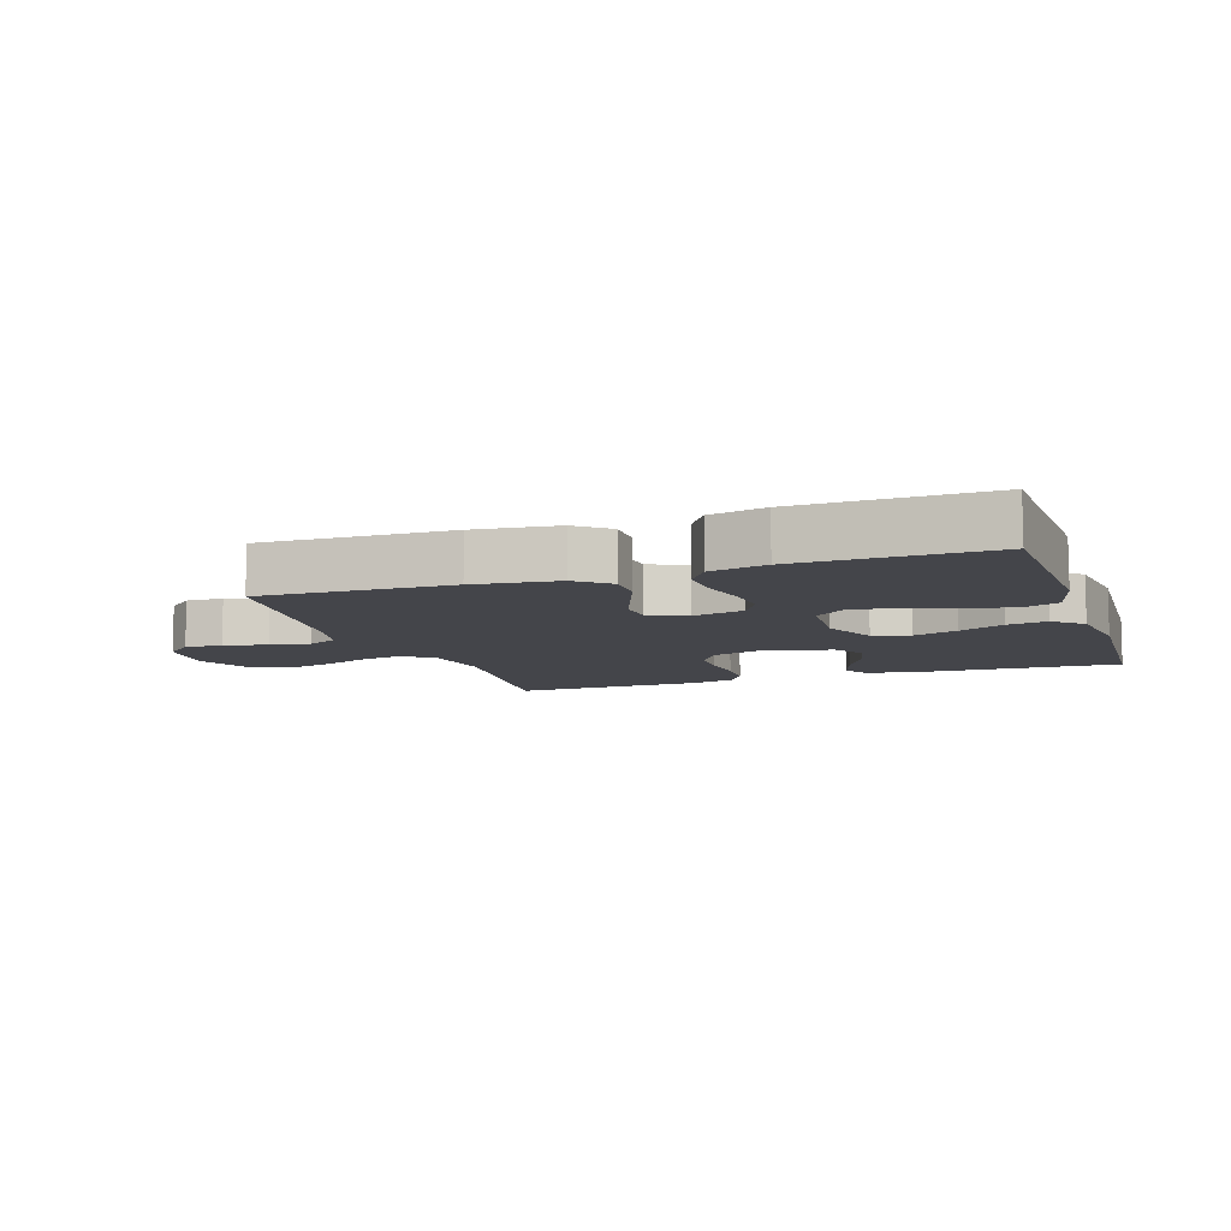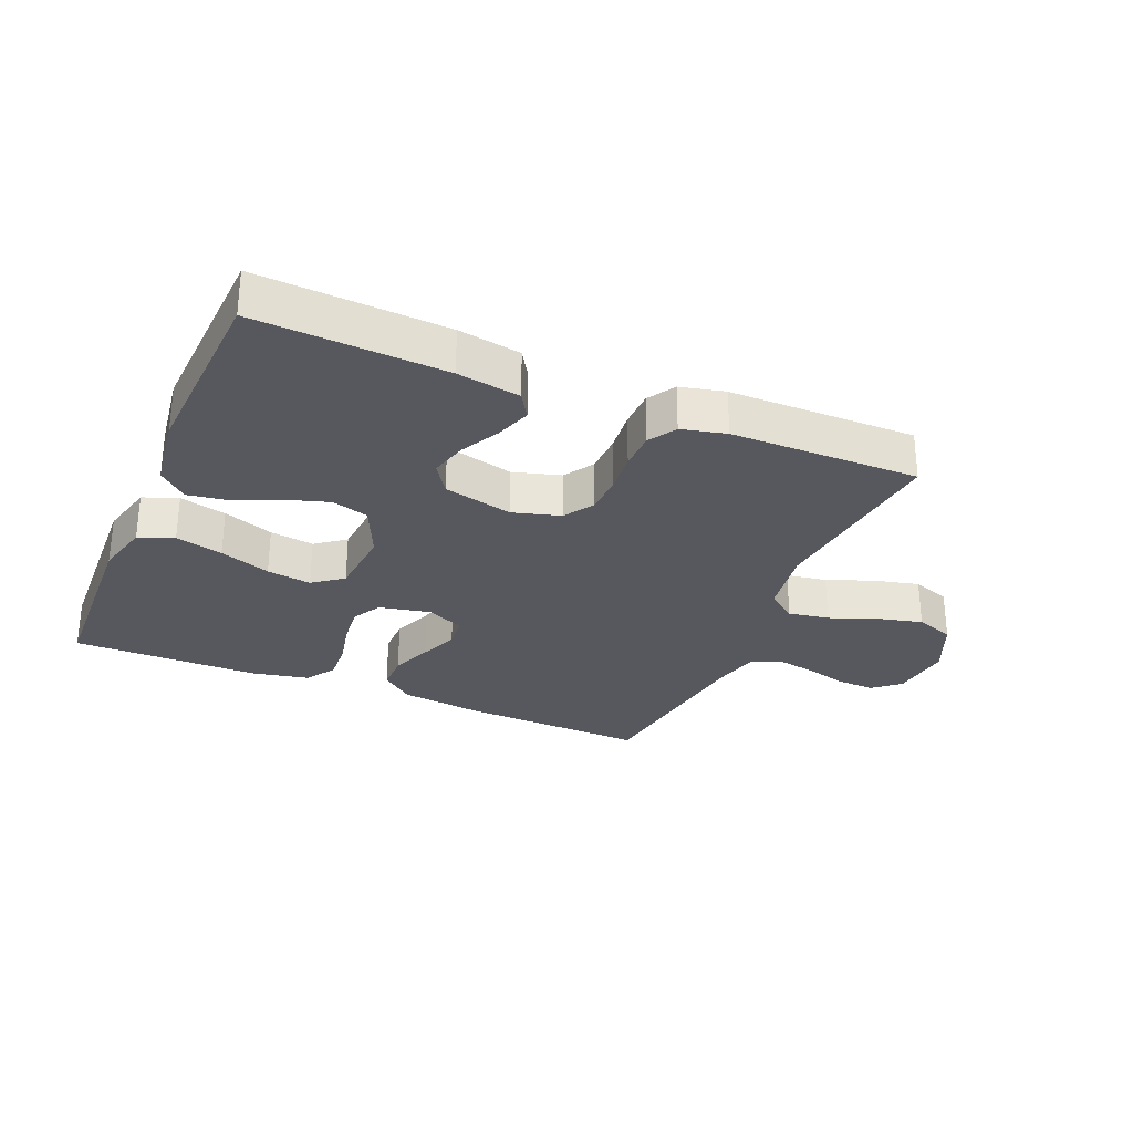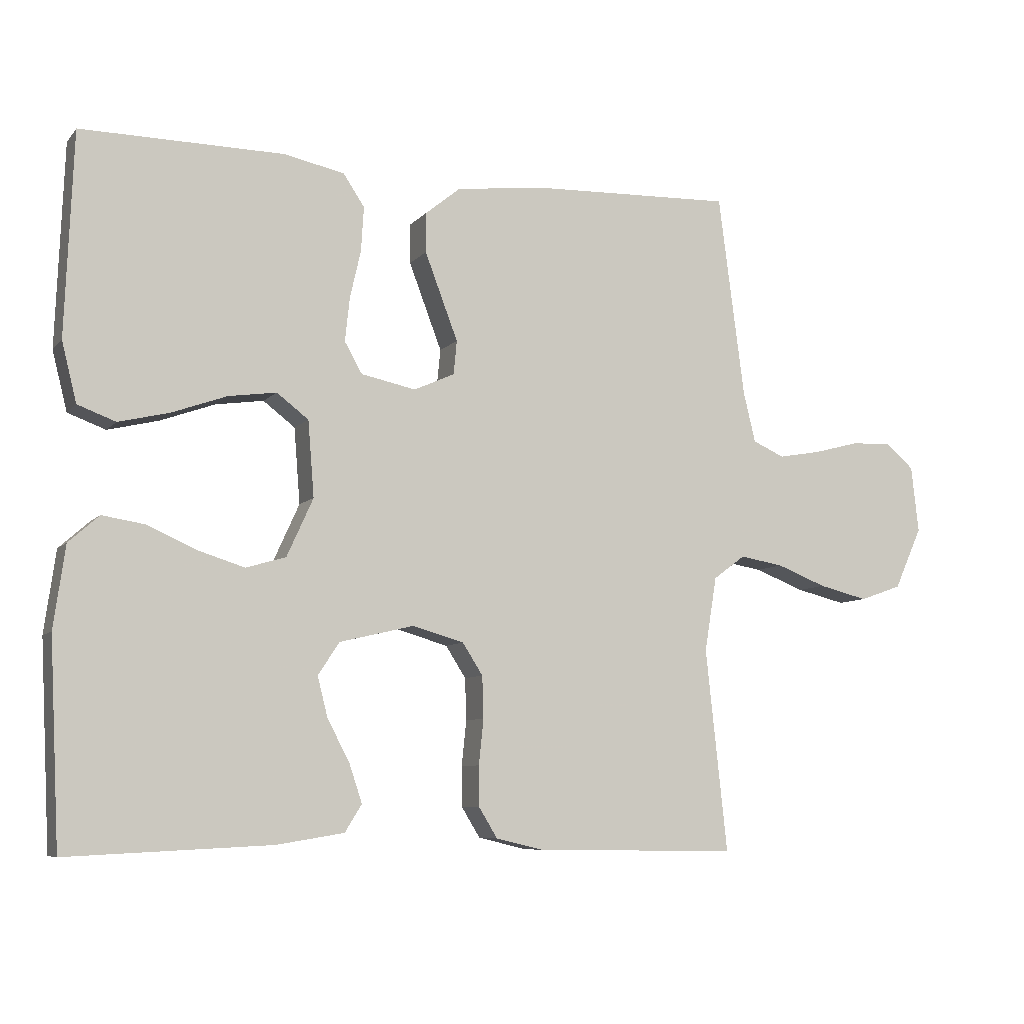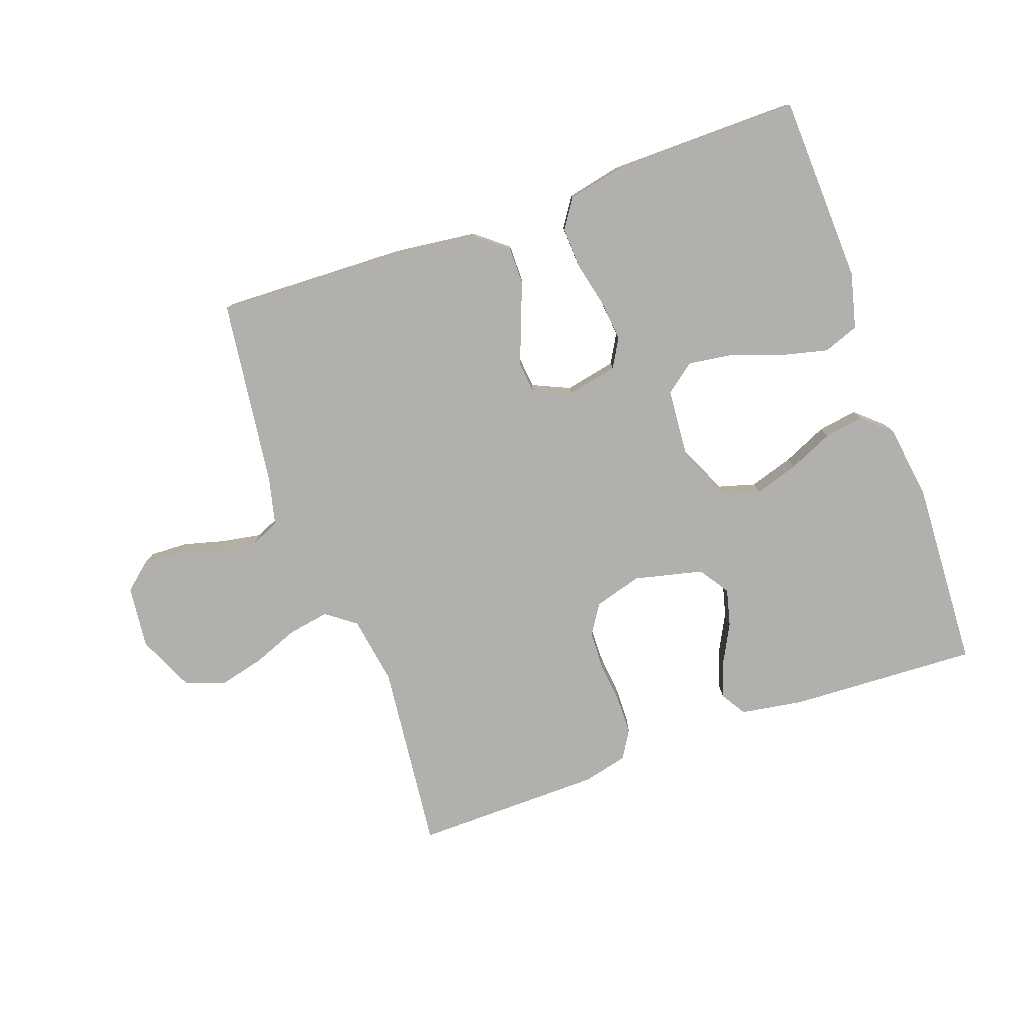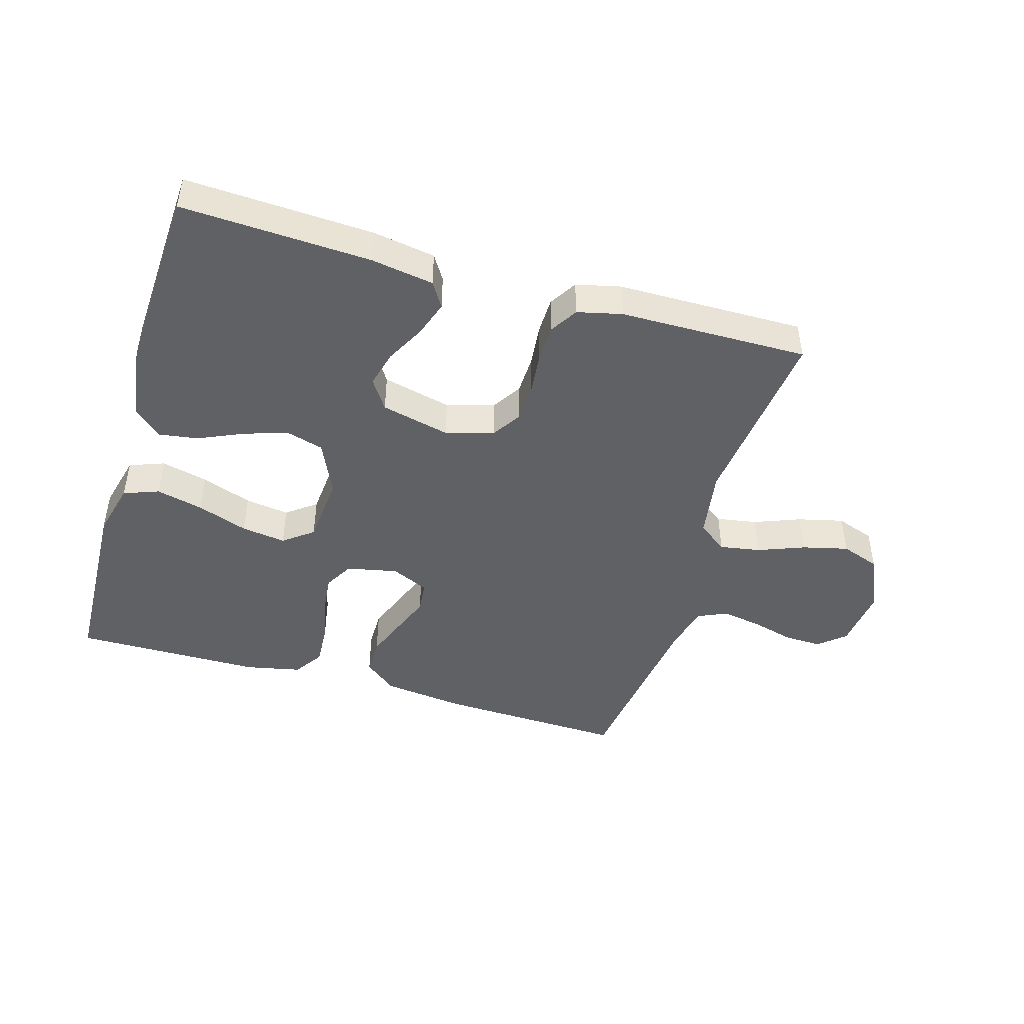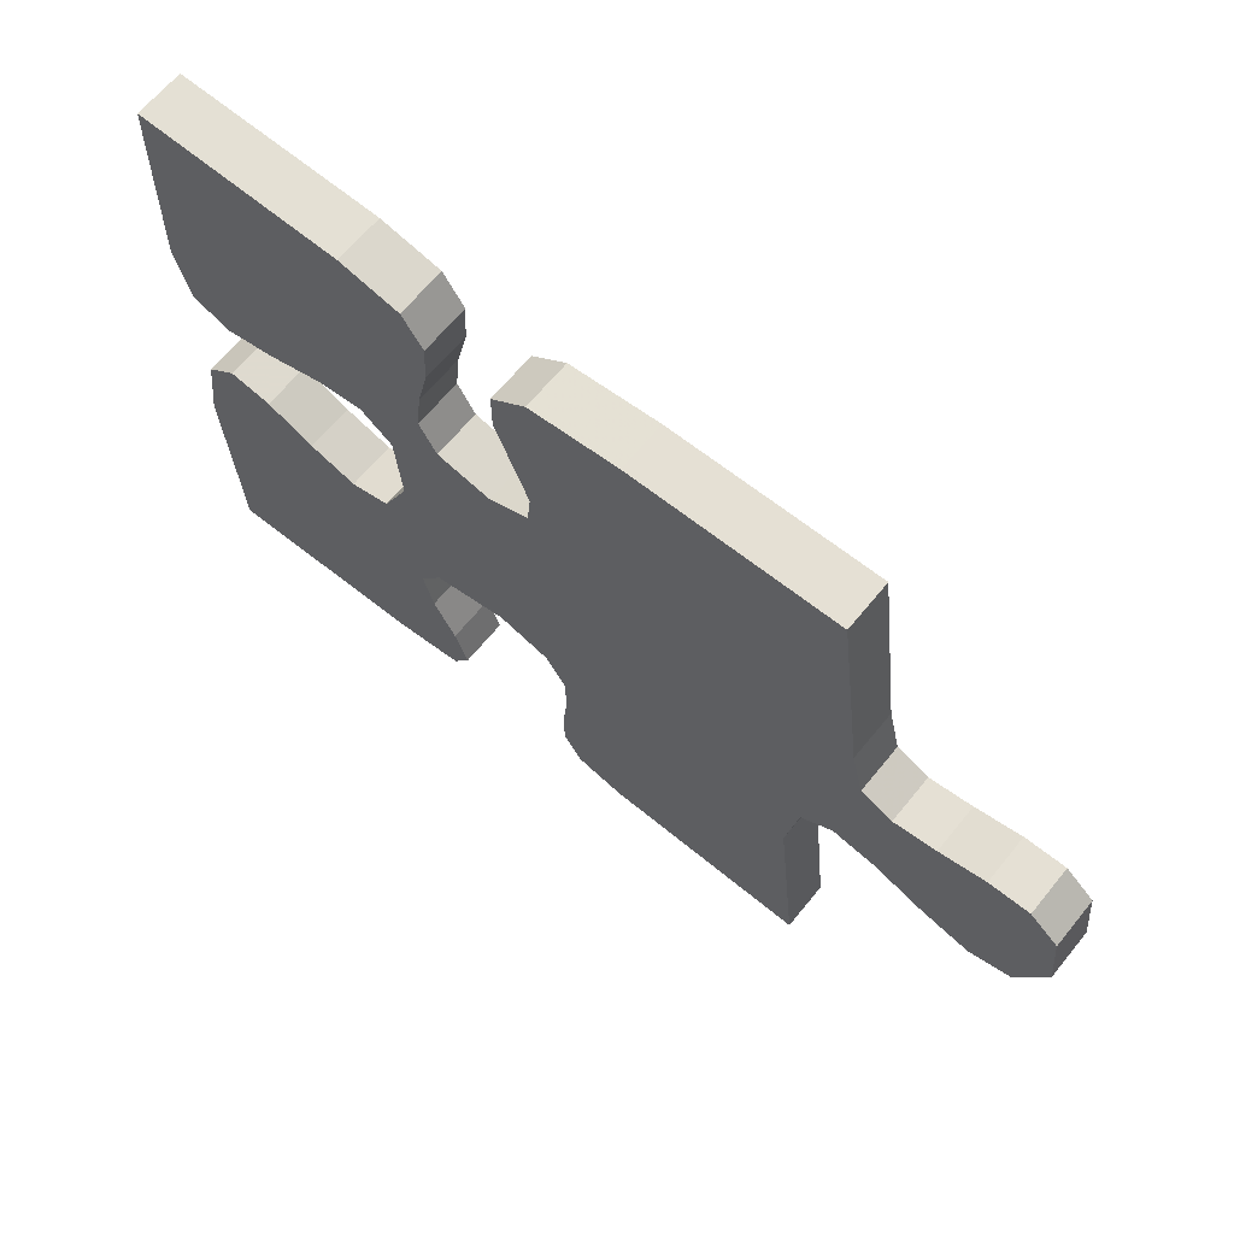
<metadata>
{"format":"obj","ext":"obj","renderer":"f3d","projection":"perspective","resolution":1024,"background":"white","views":[{"elev":-9.3,"azim":18.9,"up":"+Y"},{"elev":-28.9,"azim":156.9,"up":"+Y"},{"elev":-7.5,"azim":158.0,"up":"+Z"},{"elev":-78.6,"azim":19.6,"up":"+Y"},{"elev":-45.6,"azim":163.5,"up":"+Y"},{"elev":65.9,"azim":-140.7,"up":"+Z"}]}
</metadata>
<code>
v -0.5 0.07 0.5
v -0.2 0.07 0.49
v -0.068 0.07 0.474
v -0.016 0.07 0.432
v -0.016 0.07 0.373
v -0.041 0.07 0.307
v -0.065 0.07 0.244
v -0.06 0.07 0.194
v 0 0.07 0.167
v 0.081 0.07 0.184
v 0.107 0.07 0.23
v 0.1 0.07 0.295
v 0.084 0.07 0.365
v 0.08 0.07 0.431
v 0.111 0.07 0.478
v 0.2 0.07 0.497
v 0.5 0.07 0.5
v 0.512 0.07 0.2
v 0.49 0.07 0.112
v 0.434 0.07 0.091
v 0.359 0.07 0.109
v 0.278 0.07 0.138
v 0.207 0.07 0.148
v 0.16 0.07 0.112
v 0.151 0.07 0
v 0.19 0.07 -0.086
v 0.249 0.07 -0.103
v 0.319 0.07 -0.081
v 0.39 0.07 -0.049
v 0.453 0.07 -0.039
v 0.498 0.07 -0.079
v 0.515 0.07 -0.2
v 0.5 0.07 -0.5
v 0.2 0.07 -0.486
v 0.1 0.07 -0.47
v 0.075 0.07 -0.43
v 0.094 0.07 -0.373
v 0.127 0.07 -0.31
v 0.142 0.07 -0.251
v 0.11 0.07 -0.203
v 0 0.07 -0.177
v -0.076 0.07 -0.199
v -0.106 0.07 -0.246
v -0.108 0.07 -0.308
v -0.101 0.07 -0.375
v -0.102 0.07 -0.435
v -0.129 0.07 -0.479
v -0.2 0.07 -0.496
v -0.5 0.07 -0.5
v -0.468 0.07 -0.2
v -0.486 0.07 -0.09
v -0.533 0.07 -0.055
v -0.598 0.07 -0.066
v -0.672 0.07 -0.095
v -0.745 0.07 -0.113
v -0.807 0.07 -0.091
v -0.848 0.07 0
v -0.837 0.07 0.099
v -0.795 0.07 0.135
v -0.735 0.07 0.133
v -0.667 0.07 0.115
v -0.604 0.07 0.104
v -0.557 0.07 0.125
v -0.539 0.07 0.2
v -0.5 0 0.5
v -0.2 0 0.49
v -0.068 0 0.474
v -0.016 0 0.432
v -0.016 0 0.373
v -0.041 0 0.307
v -0.065 0 0.244
v -0.06 0 0.194
v 0 0 0.167
v 0.081 0 0.184
v 0.107 0 0.23
v 0.1 0 0.295
v 0.084 0 0.365
v 0.08 0 0.431
v 0.111 0 0.478
v 0.2 0 0.497
v 0.5 0 0.5
v 0.512 0 0.2
v 0.49 0 0.112
v 0.434 0 0.091
v 0.359 0 0.109
v 0.278 0 0.138
v 0.207 0 0.148
v 0.16 0 0.112
v 0.151 0 0
v 0.19 0 -0.086
v 0.249 0 -0.103
v 0.319 0 -0.081
v 0.39 0 -0.049
v 0.453 0 -0.039
v 0.498 0 -0.079
v 0.515 0 -0.2
v 0.5 0 -0.5
v 0.2 0 -0.486
v 0.1 0 -0.47
v 0.075 0 -0.43
v 0.094 0 -0.373
v 0.127 0 -0.31
v 0.142 0 -0.251
v 0.11 0 -0.203
v 0 0 -0.177
v -0.076 0 -0.199
v -0.106 0 -0.246
v -0.108 0 -0.308
v -0.101 0 -0.375
v -0.102 0 -0.435
v -0.129 0 -0.479
v -0.2 0 -0.496
v -0.5 0 -0.5
v -0.468 0 -0.2
v -0.486 0 -0.09
v -0.533 0 -0.055
v -0.598 0 -0.066
v -0.672 0 -0.095
v -0.745 0 -0.113
v -0.807 0 -0.091
v -0.848 0 0
v -0.837 0 0.099
v -0.795 0 0.135
v -0.735 0 0.133
v -0.667 0 0.115
v -0.604 0 0.104
v -0.557 0 0.125
v -0.539 0 0.2
f 59 60 61
f 58 59 61
f 57 58 61
f 56 57 61
f 55 56 61
f 54 55 61
f 53 54 61
f 52 53 61 62
f 51 52 62 63
f 48 49 50
f 47 48 50
f 46 47 50
f 45 46 50
f 44 45 50
f 43 44 50 51
f 51 63 64
f 43 51 64
f 42 43 64
f 36 37 38
f 35 36 38
f 34 35 38
f 33 34 38
f 32 33 38
f 31 32 38
f 30 31 38
f 29 30 38
f 28 29 38
f 27 28 38 39
f 26 27 39 40
f 20 21 22
f 19 20 22
f 18 19 22
f 17 18 22
f 16 17 22
f 15 16 22
f 14 15 22
f 13 14 22
f 12 13 22
f 11 12 22 23
f 10 11 23 24
f 5 6 7
f 4 5 7
f 3 4 7
f 2 3 7
f 1 2 7
f 64 1 7
f 64 7 8
f 64 8 9
f 42 64 9
f 41 42 9
f 40 41 9
f 26 40 9
f 25 26 9
f 9 10 24 25
f 125 124 123
f 125 123 122
f 125 122 121
f 125 121 120
f 125 120 119
f 125 119 118
f 125 118 117
f 126 125 117 116
f 127 126 116 115
f 114 113 112
f 114 112 111
f 114 111 110
f 114 110 109
f 114 109 108
f 115 114 108 107
f 128 127 115
f 128 115 107
f 128 107 106
f 102 101 100
f 102 100 99
f 102 99 98
f 102 98 97
f 102 97 96
f 102 96 95
f 102 95 94
f 102 94 93
f 102 93 92
f 103 102 92 91
f 104 103 91 90
f 86 85 84
f 86 84 83
f 86 83 82
f 86 82 81
f 86 81 80
f 86 80 79
f 86 79 78
f 86 78 77
f 86 77 76
f 87 86 76 75
f 88 87 75 74
f 71 70 69
f 71 69 68
f 71 68 67
f 71 67 66
f 71 66 65
f 71 65 128
f 72 71 128
f 73 72 128
f 73 128 106
f 73 106 105
f 73 105 104
f 73 104 90
f 73 90 89
f 89 88 74 73
f 1 65 66 2
f 2 66 67 3
f 3 67 68 4
f 4 68 69 5
f 5 69 70 6
f 6 70 71 7
f 7 71 72 8
f 8 72 73 9
f 9 73 74 10
f 10 74 75 11
f 11 75 76 12
f 12 76 77 13
f 13 77 78 14
f 14 78 79 15
f 15 79 80 16
f 16 80 81 17
f 17 81 82 18
f 18 82 83 19
f 19 83 84 20
f 20 84 85 21
f 21 85 86 22
f 22 86 87 23
f 23 87 88 24
f 24 88 89 25
f 25 89 90 26
f 26 90 91 27
f 27 91 92 28
f 28 92 93 29
f 29 93 94 30
f 30 94 95 31
f 31 95 96 32
f 32 96 97 33
f 33 97 98 34
f 34 98 99 35
f 35 99 100 36
f 36 100 101 37
f 37 101 102 38
f 38 102 103 39
f 39 103 104 40
f 40 104 105 41
f 41 105 106 42
f 42 106 107 43
f 43 107 108 44
f 44 108 109 45
f 45 109 110 46
f 46 110 111 47
f 47 111 112 48
f 48 112 113 49
f 49 113 114 50
f 50 114 115 51
f 51 115 116 52
f 52 116 117 53
f 53 117 118 54
f 54 118 119 55
f 55 119 120 56
f 56 120 121 57
f 57 121 122 58
f 58 122 123 59
f 59 123 124 60
f 60 124 125 61
f 61 125 126 62
f 62 126 127 63
f 63 127 128 64
f 64 128 65 1

</code>
